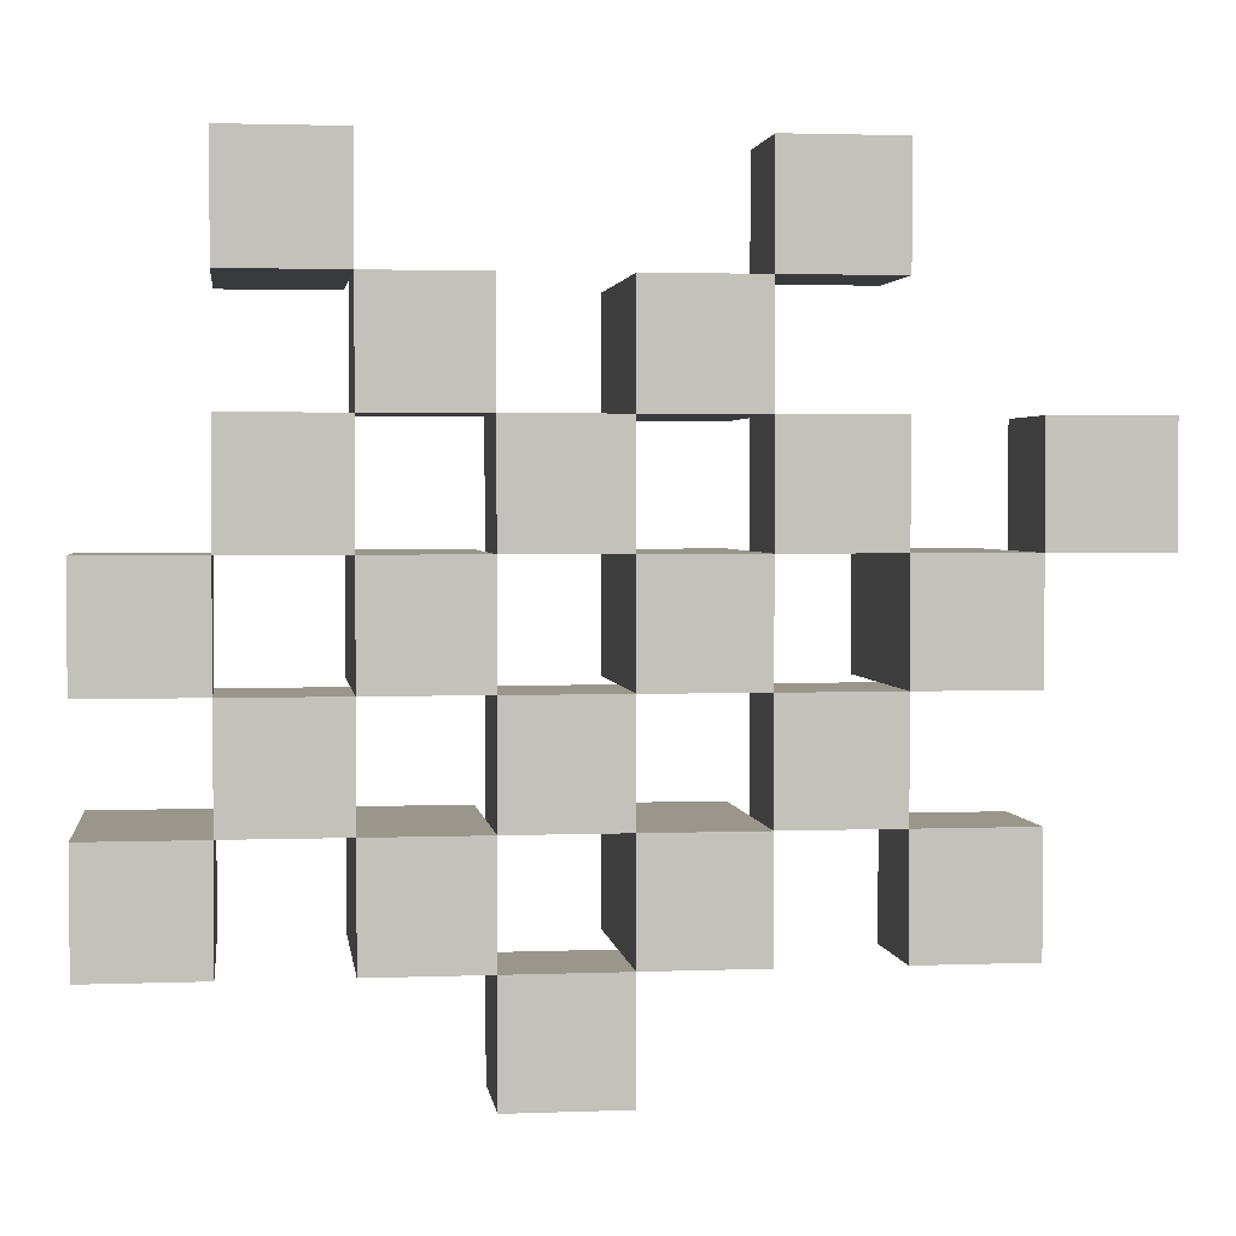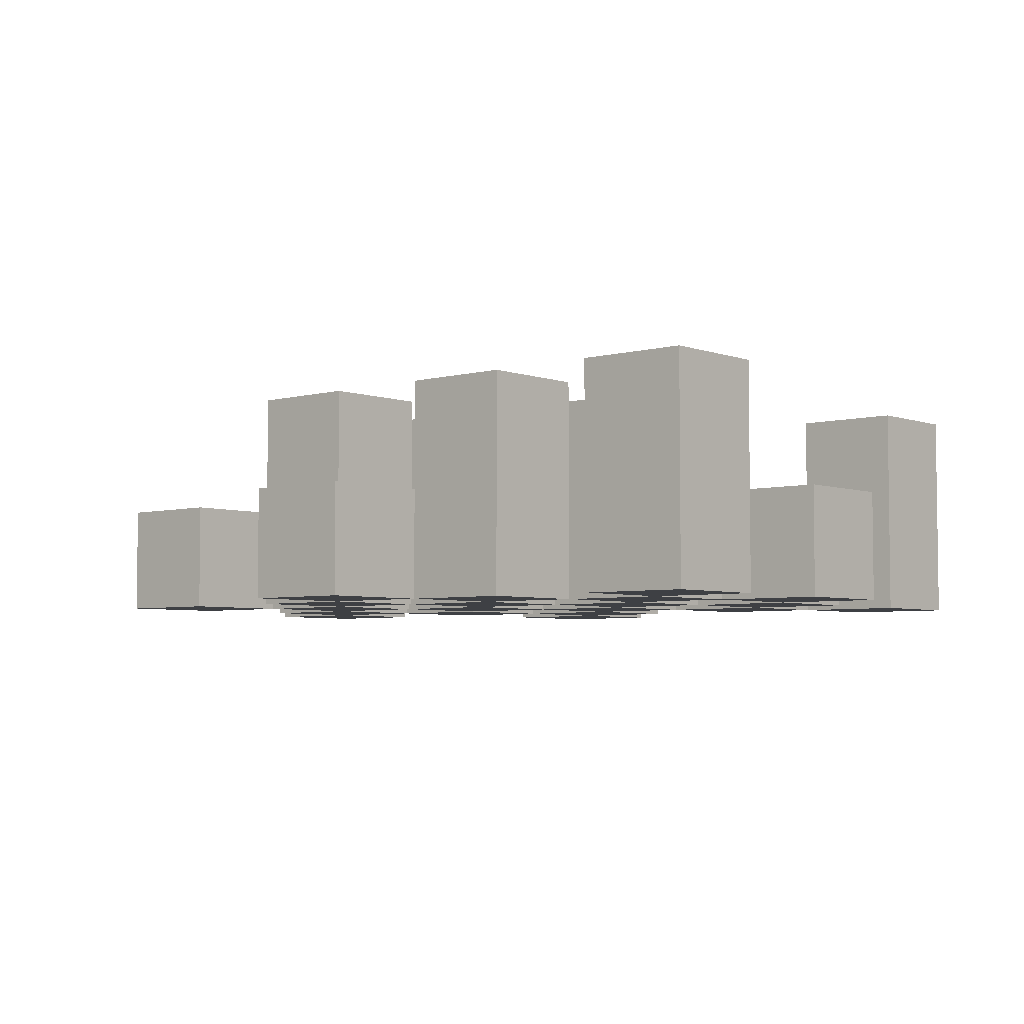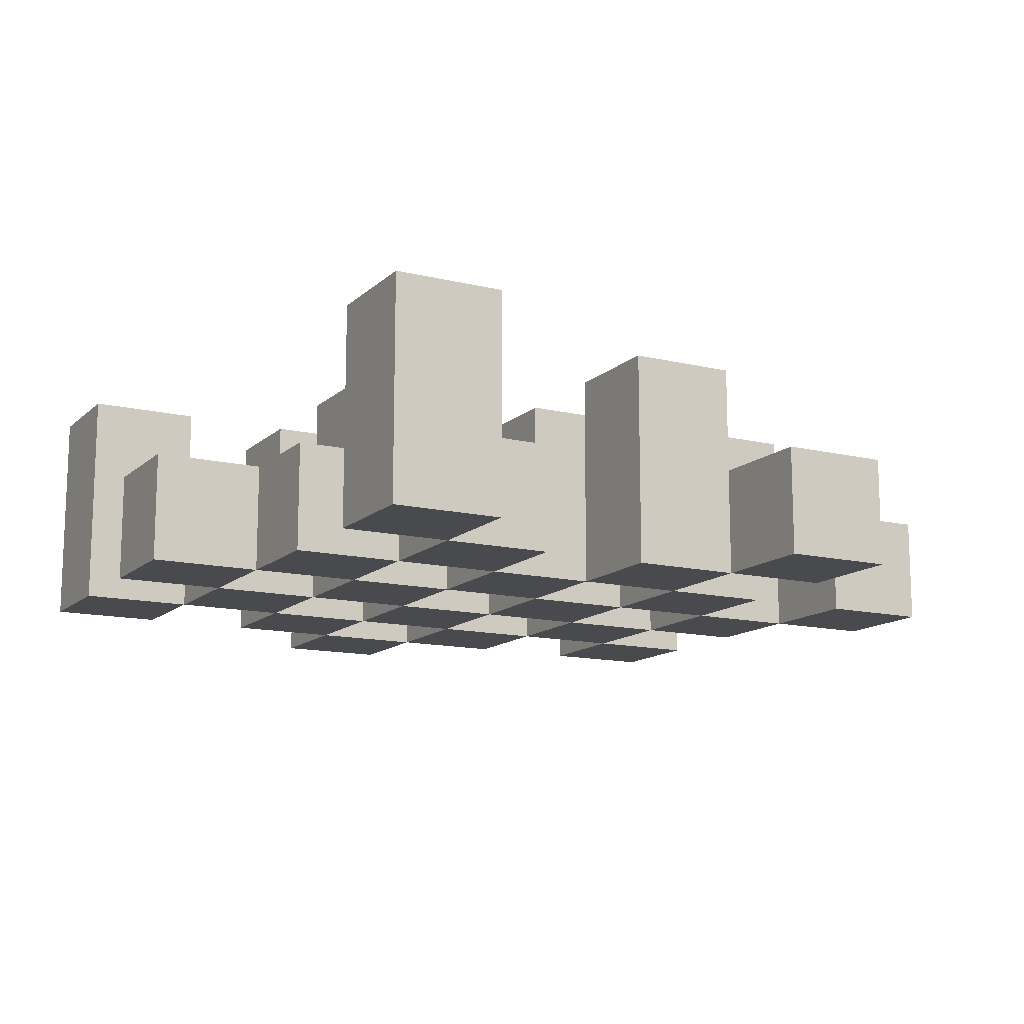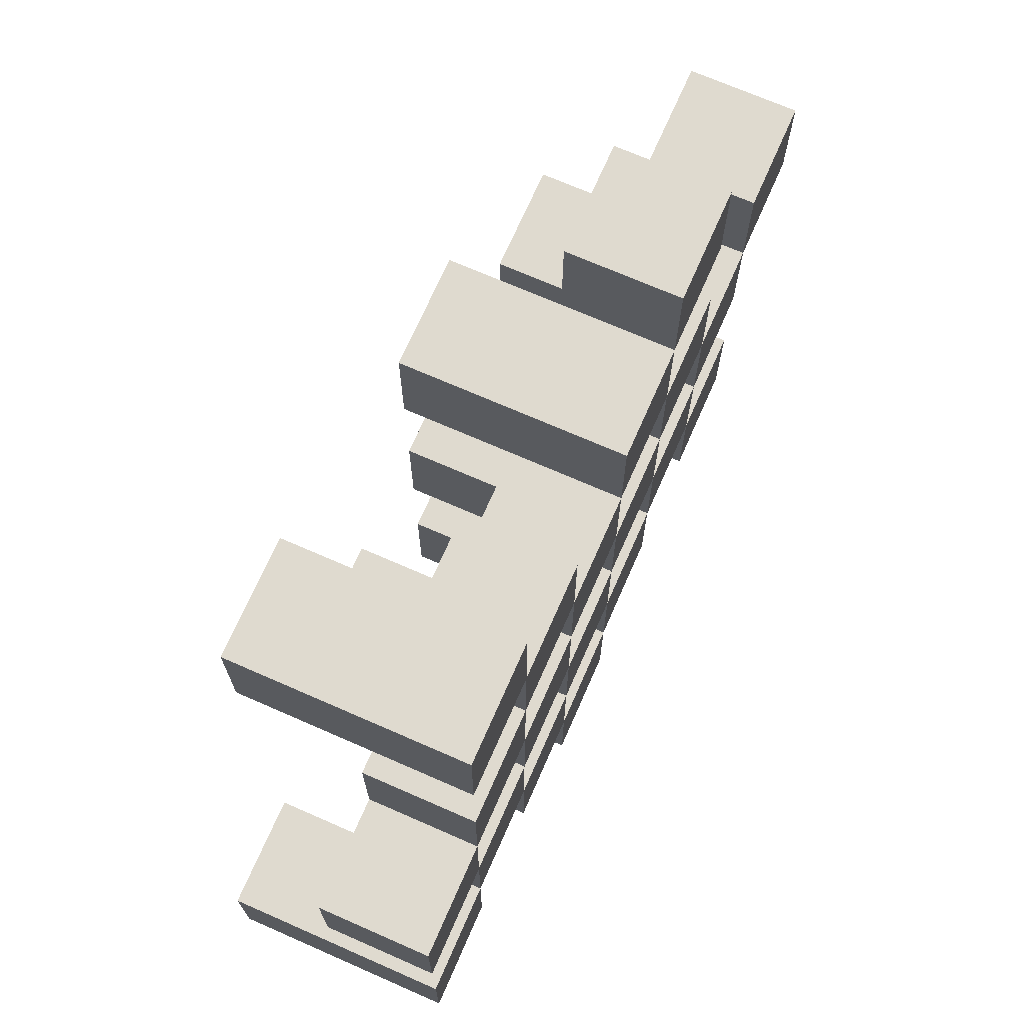
<metadata>
{"format":"obj","ext":"obj","renderer":"f3d","projection":"perspective","resolution":1024,"background":"white","views":[{"elev":2.5,"azim":-7.6,"up":"+Z"},{"elev":-4.7,"azim":-138.9,"up":"+Y"},{"elev":-13.3,"azim":-28.5,"up":"+Y"},{"elev":70.7,"azim":-66.3,"up":"+Z"}]}
</metadata>
<code>
o
v 40.3 0.9 7.6
v 40.3 0.9 7.5
v 40.3 0.9 7.4
v 40.3 0.9 7.3
v 40.3 1 7.6
v 40.3 1 7.5
v 40.3 1.1 7.4
v 40.3 1.1 7.3
v 40.4 0.9 7.9
v 40.4 0.9 7.8
v 40.4 0.9 7.7
v 40.4 0.9 7.6
v 40.4 0.9 7.5
v 40.4 0.9 7.4
v 40.4 1 7.7
v 40.4 1 7.6
v 40.4 1 7.5
v 40.4 1 7.4
v 40.4 1.1 7.9
v 40.4 1.1 7.8
v 40.5 0.9 7.8
v 40.5 0.9 7.7
v 40.5 0.9 7.6
v 40.5 0.9 7.5
v 40.5 0.9 7.4
v 40.5 0.9 7.3
v 40.5 1 7.8
v 40.5 1 7.7
v 40.5 1 7.6
v 40.5 1 7.5
v 40.5 1 7.4
v 40.5 1.1 7.6
v 40.5 1.1 7.5
v 40.5 1.1 7.4
v 40.5 1.1 7.3
v 40.6 0.9 7.7
v 40.6 0.9 7.6
v 40.6 0.9 7.5
v 40.6 0.9 7.4
v 40.6 0.9 7.3
v 40.6 0.9 7.2
v 40.6 1 7.7
v 40.6 1 7.6
v 40.6 1 7.5
v 40.6 1 7.4
v 40.6 1 7.3
v 40.6 1 7.2
v 40.7 0.9 7.8
v 40.7 0.9 7.7
v 40.7 0.9 7.6
v 40.7 0.9 7.5
v 40.7 0.9 7.4
v 40.7 0.9 7.3
v 40.7 1 7.7
v 40.7 1 7.6
v 40.7 1 7.5
v 40.7 1 7.4
v 40.7 1 7.3
v 40.7 1.1 7.8
v 40.7 1.1 7.7
v 40.7 1.1 7.6
v 40.7 1.1 7.5
v 40.7 1.1 7.4
v 40.7 1.1 7.3
v 40.8 0.9 7.9
v 40.8 0.9 7.8
v 40.8 0.9 7.7
v 40.8 0.9 7.6
v 40.8 0.9 7.5
v 40.8 0.9 7.4
v 40.8 1 7.9
v 40.8 1 7.8
v 40.8 1 7.7
v 40.8 1 7.6
v 40.8 1 7.5
v 40.8 1 7.4
v 40.9 0.9 7.6
v 40.9 0.9 7.5
v 40.9 0.9 7.4
v 40.9 0.9 7.3
v 40.9 1 7.6
v 40.9 1 7.5
v 40.9 1 7.4
v 40.9 1 7.3
v 40.9 1.1 7.6
v 40.9 1.1 7.5
v 41 0.9 7.7
v 41 0.9 7.6
v 41 1 7.7
v 41 1 7.6
v 40.4 0.9 7.6
v 40.4 0.9 7.5
v 40.4 0.9 7.4
v 40.4 0.9 7.3
v 40.4 1 7.6
v 40.4 1 7.5
v 40.4 1 7.4
v 40.4 1.1 7.4
v 40.4 1.1 7.3
v 40.5 0.9 7.9
v 40.5 0.9 7.8
v 40.5 0.9 7.7
v 40.5 0.9 7.6
v 40.5 0.9 7.5
v 40.5 0.9 7.4
v 40.5 1 7.8
v 40.5 1 7.7
v 40.5 1 7.6
v 40.5 1 7.5
v 40.5 1 7.4
v 40.5 1.1 7.9
v 40.5 1.1 7.8
v 40.6 0.9 7.8
v 40.6 0.9 7.7
v 40.6 0.9 7.6
v 40.6 0.9 7.5
v 40.6 0.9 7.4
v 40.6 0.9 7.3
v 40.6 1 7.8
v 40.6 1 7.7
v 40.6 1 7.6
v 40.6 1 7.5
v 40.6 1 7.4
v 40.6 1 7.3
v 40.6 1.1 7.6
v 40.6 1.1 7.5
v 40.6 1.1 7.4
v 40.6 1.1 7.3
v 40.7 0.9 7.7
v 40.7 0.9 7.6
v 40.7 0.9 7.5
v 40.7 0.9 7.4
v 40.7 0.9 7.3
v 40.7 0.9 7.2
v 40.7 1 7.7
v 40.7 1 7.6
v 40.7 1 7.5
v 40.7 1 7.4
v 40.7 1 7.3
v 40.7 1 7.2
v 40.8 0.9 7.8
v 40.8 0.9 7.7
v 40.8 0.9 7.6
v 40.8 0.9 7.5
v 40.8 0.9 7.4
v 40.8 0.9 7.3
v 40.8 1 7.8
v 40.8 1 7.7
v 40.8 1 7.6
v 40.8 1 7.5
v 40.8 1 7.4
v 40.8 1.1 7.8
v 40.8 1.1 7.7
v 40.8 1.1 7.6
v 40.8 1.1 7.5
v 40.8 1.1 7.4
v 40.8 1.1 7.3
v 40.9 0.9 7.9
v 40.9 0.9 7.8
v 40.9 0.9 7.7
v 40.9 0.9 7.6
v 40.9 0.9 7.5
v 40.9 0.9 7.4
v 40.9 1 7.9
v 40.9 1 7.8
v 40.9 1 7.7
v 40.9 1 7.6
v 40.9 1 7.5
v 40.9 1 7.4
v 41 0.9 7.6
v 41 0.9 7.5
v 41 0.9 7.4
v 41 0.9 7.3
v 41 1 7.6
v 41 1 7.4
v 41 1 7.3
v 41 1.1 7.6
v 41 1.1 7.5
v 41.1 0.9 7.7
v 41.1 0.9 7.6
v 41.1 1 7.7
v 41.1 1 7.6
v 40.4 0.9 7.9
v 40.4 1.1 7.9
v 40.5 0.9 7.9
v 40.5 1.1 7.9
v 40.8 0.9 7.9
v 40.8 1 7.9
v 40.9 0.9 7.9
v 40.9 1 7.9
v 40.5 0.9 7.8
v 40.5 1 7.8
v 40.6 0.9 7.8
v 40.6 1 7.8
v 40.7 0.9 7.8
v 40.7 1.1 7.8
v 40.8 0.9 7.8
v 40.8 1 7.8
v 40.8 1.1 7.8
v 40.4 0.9 7.7
v 40.4 1 7.7
v 40.5 0.9 7.7
v 40.5 1 7.7
v 40.6 0.9 7.7
v 40.6 1 7.7
v 40.7 0.9 7.7
v 40.7 1 7.7
v 40.8 0.9 7.7
v 40.8 1 7.7
v 40.9 0.9 7.7
v 40.9 1 7.7
v 41 0.9 7.7
v 41 1 7.7
v 41.1 0.9 7.7
v 41.1 1 7.7
v 40.3 0.9 7.6
v 40.3 1 7.6
v 40.4 0.9 7.6
v 40.4 1 7.6
v 40.5 0.9 7.6
v 40.5 1 7.6
v 40.5 1.1 7.6
v 40.6 0.9 7.6
v 40.6 1 7.6
v 40.6 1.1 7.6
v 40.7 0.9 7.6
v 40.7 1 7.6
v 40.7 1.1 7.6
v 40.8 0.9 7.6
v 40.8 1 7.6
v 40.8 1.1 7.6
v 40.9 0.9 7.6
v 40.9 1 7.6
v 40.9 1.1 7.6
v 41 0.9 7.6
v 41 1 7.6
v 41 1.1 7.6
v 40.4 0.9 7.5
v 40.4 1 7.5
v 40.5 0.9 7.5
v 40.5 1 7.5
v 40.6 0.9 7.5
v 40.6 1 7.5
v 40.7 0.9 7.5
v 40.7 1 7.5
v 40.8 0.9 7.5
v 40.8 1 7.5
v 40.9 0.9 7.5
v 40.9 1 7.5
v 40.3 0.9 7.4
v 40.3 1.1 7.4
v 40.4 0.9 7.4
v 40.4 1 7.4
v 40.4 1.1 7.4
v 40.5 0.9 7.4
v 40.5 1 7.4
v 40.5 1.1 7.4
v 40.6 0.9 7.4
v 40.6 1 7.4
v 40.6 1.1 7.4
v 40.7 0.9 7.4
v 40.7 1 7.4
v 40.7 1.1 7.4
v 40.8 0.9 7.4
v 40.8 1 7.4
v 40.8 1.1 7.4
v 40.9 0.9 7.4
v 40.9 1 7.4
v 41 0.9 7.4
v 41 1 7.4
v 40.6 0.9 7.3
v 40.6 1 7.3
v 40.7 0.9 7.3
v 40.7 1 7.3
v 40.4 0.9 7.8
v 40.4 1.1 7.8
v 40.5 0.9 7.8
v 40.5 1 7.8
v 40.5 1.1 7.8
v 40.8 0.9 7.8
v 40.8 1 7.8
v 40.9 0.9 7.8
v 40.9 1 7.8
v 40.5 0.9 7.7
v 40.5 1 7.7
v 40.6 0.9 7.7
v 40.6 1 7.7
v 40.7 0.9 7.7
v 40.7 1 7.7
v 40.7 1.1 7.7
v 40.8 0.9 7.7
v 40.8 1 7.7
v 40.8 1.1 7.7
v 40.4 0.9 7.6
v 40.4 1 7.6
v 40.5 0.9 7.6
v 40.5 1 7.6
v 40.6 0.9 7.6
v 40.6 1 7.6
v 40.7 0.9 7.6
v 40.7 1 7.6
v 40.8 0.9 7.6
v 40.8 1 7.6
v 40.9 0.9 7.6
v 40.9 1 7.6
v 41 0.9 7.6
v 41 1 7.6
v 41.1 0.9 7.6
v 41.1 1 7.6
v 40.3 0.9 7.5
v 40.3 1 7.5
v 40.4 0.9 7.5
v 40.4 1 7.5
v 40.5 0.9 7.5
v 40.5 1 7.5
v 40.5 1.1 7.5
v 40.6 0.9 7.5
v 40.6 1 7.5
v 40.6 1.1 7.5
v 40.7 0.9 7.5
v 40.7 1 7.5
v 40.7 1.1 7.5
v 40.8 0.9 7.5
v 40.8 1 7.5
v 40.8 1.1 7.5
v 40.9 0.9 7.5
v 40.9 1 7.5
v 40.9 1.1 7.5
v 41 0.9 7.5
v 41 1.1 7.5
v 40.4 0.9 7.4
v 40.4 1 7.4
v 40.5 0.9 7.4
v 40.5 1 7.4
v 40.6 0.9 7.4
v 40.6 1 7.4
v 40.7 0.9 7.4
v 40.7 1 7.4
v 40.8 0.9 7.4
v 40.8 1 7.4
v 40.9 0.9 7.4
v 40.9 1 7.4
v 40.3 0.9 7.3
v 40.3 1.1 7.3
v 40.4 0.9 7.3
v 40.4 1.1 7.3
v 40.5 0.9 7.3
v 40.5 1.1 7.3
v 40.6 0.9 7.3
v 40.6 1 7.3
v 40.6 1.1 7.3
v 40.7 0.9 7.3
v 40.7 1 7.3
v 40.7 1.1 7.3
v 40.8 0.9 7.3
v 40.8 1.1 7.3
v 40.9 0.9 7.3
v 40.9 1 7.3
v 41 0.9 7.3
v 41 1 7.3
v 40.6 0.9 7.2
v 40.6 1 7.2
v 40.7 0.9 7.2
v 40.7 1 7.2
v 40.4 0.9 7.9
v 40.5 0.9 7.9
v 40.8 0.9 7.9
v 40.9 0.9 7.9
v 40.4 0.9 7.8
v 40.5 0.9 7.8
v 40.6 0.9 7.8
v 40.7 0.9 7.8
v 40.8 0.9 7.8
v 40.9 0.9 7.8
v 40.4 0.9 7.7
v 40.5 0.9 7.7
v 40.6 0.9 7.7
v 40.7 0.9 7.7
v 40.8 0.9 7.7
v 40.9 0.9 7.7
v 41 0.9 7.7
v 41.1 0.9 7.7
v 40.3 0.9 7.6
v 40.4 0.9 7.6
v 40.5 0.9 7.6
v 40.6 0.9 7.6
v 40.7 0.9 7.6
v 40.8 0.9 7.6
v 40.9 0.9 7.6
v 41 0.9 7.6
v 41.1 0.9 7.6
v 40.3 0.9 7.5
v 40.4 0.9 7.5
v 40.5 0.9 7.5
v 40.6 0.9 7.5
v 40.7 0.9 7.5
v 40.8 0.9 7.5
v 40.9 0.9 7.5
v 41 0.9 7.5
v 40.3 0.9 7.4
v 40.4 0.9 7.4
v 40.5 0.9 7.4
v 40.6 0.9 7.4
v 40.7 0.9 7.4
v 40.8 0.9 7.4
v 40.9 0.9 7.4
v 41 0.9 7.4
v 40.3 0.9 7.3
v 40.4 0.9 7.3
v 40.5 0.9 7.3
v 40.6 0.9 7.3
v 40.7 0.9 7.3
v 40.8 0.9 7.3
v 40.9 0.9 7.3
v 41 0.9 7.3
v 40.6 0.9 7.2
v 40.7 0.9 7.2
v 40.8 1 7.9
v 40.9 1 7.9
v 40.5 1 7.8
v 40.6 1 7.8
v 40.8 1 7.8
v 40.9 1 7.8
v 40.4 1 7.7
v 40.5 1 7.7
v 40.6 1 7.7
v 40.7 1 7.7
v 40.8 1 7.7
v 40.9 1 7.7
v 41 1 7.7
v 41.1 1 7.7
v 40.3 1 7.6
v 40.4 1 7.6
v 40.5 1 7.6
v 40.6 1 7.6
v 40.7 1 7.6
v 40.8 1 7.6
v 40.9 1 7.6
v 41 1 7.6
v 41.1 1 7.6
v 40.3 1 7.5
v 40.4 1 7.5
v 40.5 1 7.5
v 40.6 1 7.5
v 40.7 1 7.5
v 40.8 1 7.5
v 40.9 1 7.5
v 40.4 1 7.4
v 40.5 1 7.4
v 40.6 1 7.4
v 40.7 1 7.4
v 40.8 1 7.4
v 40.9 1 7.4
v 41 1 7.4
v 40.6 1 7.3
v 40.7 1 7.3
v 40.9 1 7.3
v 41 1 7.3
v 40.6 1 7.2
v 40.7 1 7.2
v 40.4 1.1 7.9
v 40.5 1.1 7.9
v 40.4 1.1 7.8
v 40.5 1.1 7.8
v 40.7 1.1 7.8
v 40.8 1.1 7.8
v 40.7 1.1 7.7
v 40.8 1.1 7.7
v 40.5 1.1 7.6
v 40.6 1.1 7.6
v 40.7 1.1 7.6
v 40.8 1.1 7.6
v 40.9 1.1 7.6
v 41 1.1 7.6
v 40.5 1.1 7.5
v 40.6 1.1 7.5
v 40.7 1.1 7.5
v 40.8 1.1 7.5
v 40.9 1.1 7.5
v 41 1.1 7.5
v 40.3 1.1 7.4
v 40.4 1.1 7.4
v 40.5 1.1 7.4
v 40.6 1.1 7.4
v 40.7 1.1 7.4
v 40.8 1.1 7.4
v 40.3 1.1 7.3
v 40.4 1.1 7.3
v 40.5 1.1 7.3
v 40.6 1.1 7.3
v 40.7 1.1 7.3
v 40.8 1.1 7.3
f 5 2 1
f 6 2 5
f 7 4 3
f 8 4 7
f 15 12 11
f 16 12 15
f 17 14 13
f 18 14 17
f 19 10 9
f 20 10 19
f 27 22 21
f 28 22 27
f 29 24 23
f 30 24 29
f 31 26 25
f 32 30 29
f 33 30 32
f 34 26 31
f 35 26 34
f 42 37 36
f 43 37 42
f 44 39 38
f 45 39 44
f 46 41 40
f 47 41 46
f 54 49 48
f 55 51 50
f 56 51 55
f 57 53 52
f 58 53 57
f 59 54 48
f 60 54 59
f 61 56 55
f 62 56 61
f 63 58 57
f 64 58 63
f 71 66 65
f 72 66 71
f 73 68 67
f 74 68 73
f 75 70 69
f 76 70 75
f 81 78 77
f 82 78 81
f 83 80 79
f 84 80 83
f 85 82 81
f 86 82 85
f 89 88 87
f 90 88 89
f 91 92 95
f 95 92 96
f 93 94 97
f 97 94 98
f 98 94 99
f 100 101 106
f 102 103 107
f 107 103 108
f 104 105 109
f 109 105 110
f 100 106 111
f 111 106 112
f 113 114 119
f 119 114 120
f 115 116 121
f 121 116 122
f 117 118 123
f 123 118 124
f 121 122 125
f 125 122 126
f 123 124 127
f 127 124 128
f 129 130 135
f 135 130 136
f 131 132 137
f 137 132 138
f 133 134 139
f 139 134 140
f 141 142 147
f 147 142 148
f 143 144 149
f 149 144 150
f 145 146 151
f 147 148 152
f 152 148 153
f 149 150 154
f 154 150 155
f 151 146 156
f 156 146 157
f 158 159 164
f 164 159 165
f 160 161 166
f 166 161 167
f 162 163 168
f 168 163 169
f 170 171 174
f 172 173 175
f 175 173 176
f 174 171 177
f 177 171 178
f 179 180 181
f 181 180 182
f 185 184 183
f 186 184 185
f 189 188 187
f 190 188 189
f 193 192 191
f 194 192 193
f 197 196 195
f 198 196 197
f 199 196 198
f 202 201 200
f 203 201 202
f 206 205 204
f 207 205 206
f 210 209 208
f 211 209 210
f 214 213 212
f 215 213 214
f 218 217 216
f 219 217 218
f 223 221 220
f 223 222 221
f 224 222 223
f 225 222 224
f 229 227 226
f 229 228 227
f 230 228 229
f 231 228 230
f 235 233 232
f 235 234 233
f 236 234 235
f 237 234 236
f 240 239 238
f 241 239 240
f 244 243 242
f 245 243 244
f 248 247 246
f 249 247 248
f 252 251 250
f 253 251 252
f 254 251 253
f 258 256 255
f 258 257 256
f 259 257 258
f 260 257 259
f 264 262 261
f 264 263 262
f 265 263 264
f 266 263 265
f 269 268 267
f 270 268 269
f 273 272 271
f 274 272 273
f 275 276 277
f 277 276 278
f 278 276 279
f 280 281 282
f 282 281 283
f 284 285 286
f 286 285 287
f 288 289 291
f 289 290 291
f 291 290 292
f 292 290 293
f 294 295 296
f 296 295 297
f 298 299 300
f 300 299 301
f 302 303 304
f 304 303 305
f 306 307 308
f 308 307 309
f 310 311 312
f 312 311 313
f 314 315 317
f 315 316 317
f 317 316 318
f 318 316 319
f 320 321 323
f 321 322 323
f 323 322 324
f 324 322 325
f 326 327 329
f 327 328 329
f 329 328 330
f 331 332 333
f 333 332 334
f 335 336 337
f 337 336 338
f 339 340 341
f 341 340 342
f 343 344 345
f 345 344 346
f 347 348 349
f 349 348 350
f 350 348 351
f 352 353 355
f 353 354 355
f 355 354 356
f 357 358 359
f 359 358 360
f 361 362 363
f 363 362 364
f 369 366 365
f 370 366 369
f 373 368 367
f 374 368 373
f 376 371 370
f 377 371 376
f 378 373 372
f 379 373 378
f 384 376 375
f 385 376 384
f 386 378 377
f 387 378 386
f 388 380 379
f 389 380 388
f 390 382 381
f 391 382 390
f 392 384 383
f 393 384 392
f 394 386 385
f 395 386 394
f 396 388 387
f 397 388 396
f 398 390 389
f 399 390 398
f 401 394 393
f 402 394 401
f 403 396 395
f 404 396 403
f 405 398 397
f 406 398 405
f 408 401 400
f 409 401 408
f 410 403 402
f 411 403 410
f 412 405 404
f 413 405 412
f 414 407 406
f 415 407 414
f 416 412 411
f 417 412 416
f 418 419 422
f 422 419 423
f 420 421 425
f 425 421 426
f 424 425 433
f 433 425 434
f 426 427 435
f 435 427 436
f 428 429 437
f 437 429 438
f 430 431 439
f 439 431 440
f 432 433 441
f 441 433 442
f 442 443 448
f 448 443 449
f 444 445 450
f 450 445 451
f 446 447 452
f 452 447 453
f 453 454 457
f 457 454 458
f 455 456 459
f 459 456 460
f 461 462 463
f 463 462 464
f 465 466 467
f 467 466 468
f 469 470 475
f 475 470 476
f 471 472 477
f 477 472 478
f 473 474 479
f 479 474 480
f 481 482 487
f 487 482 488
f 483 484 489
f 489 484 490
f 485 486 491
f 491 486 492

</code>
